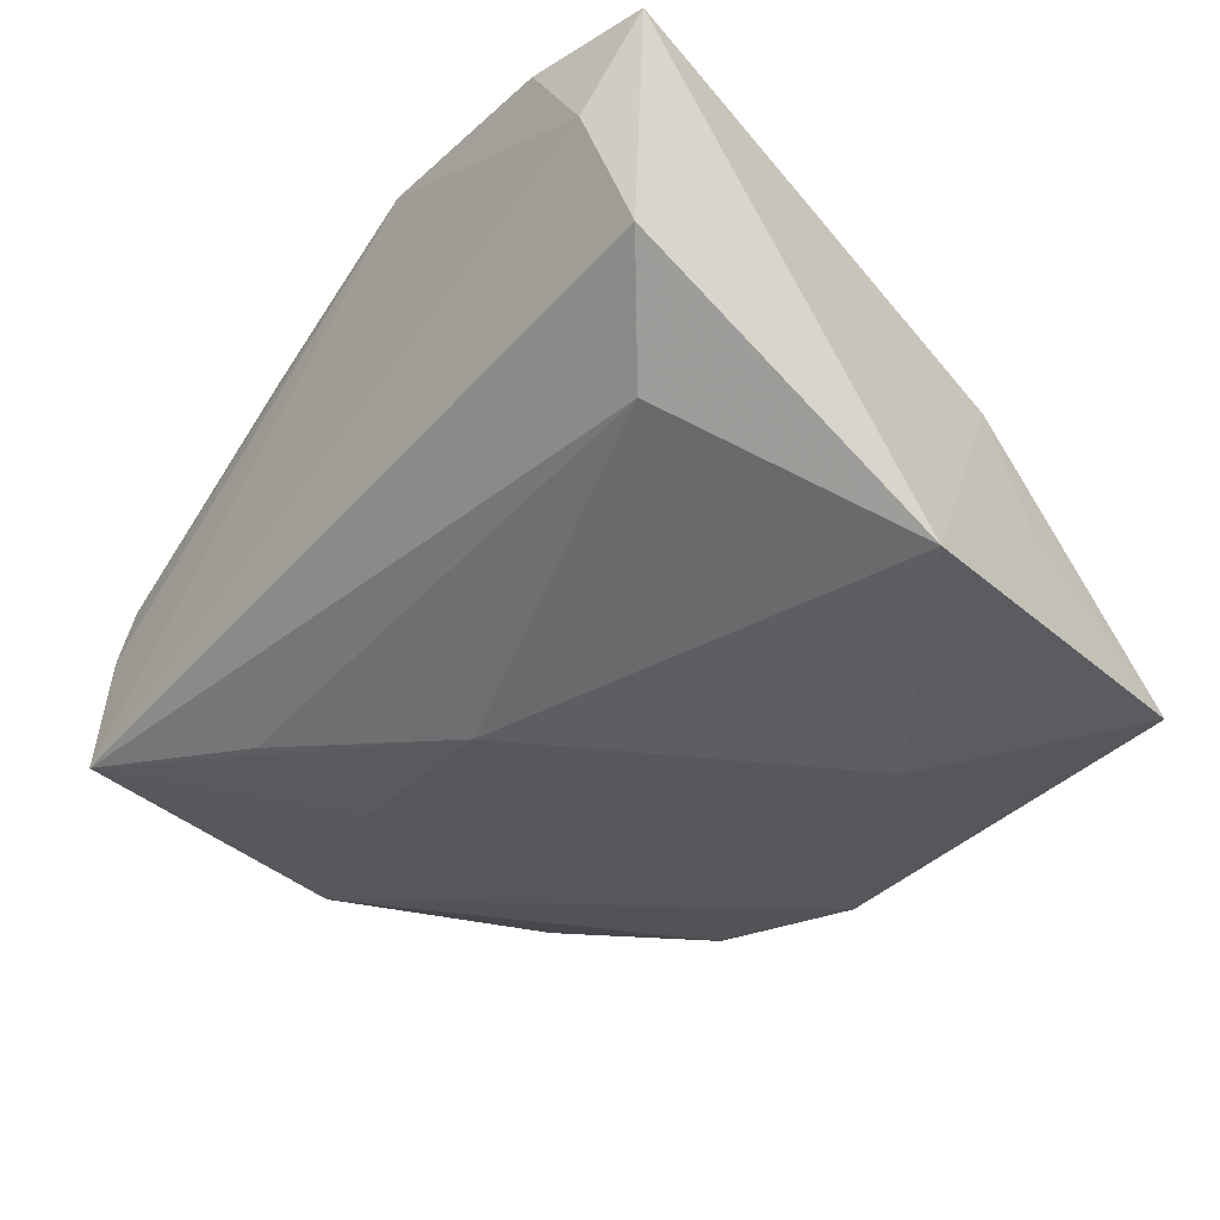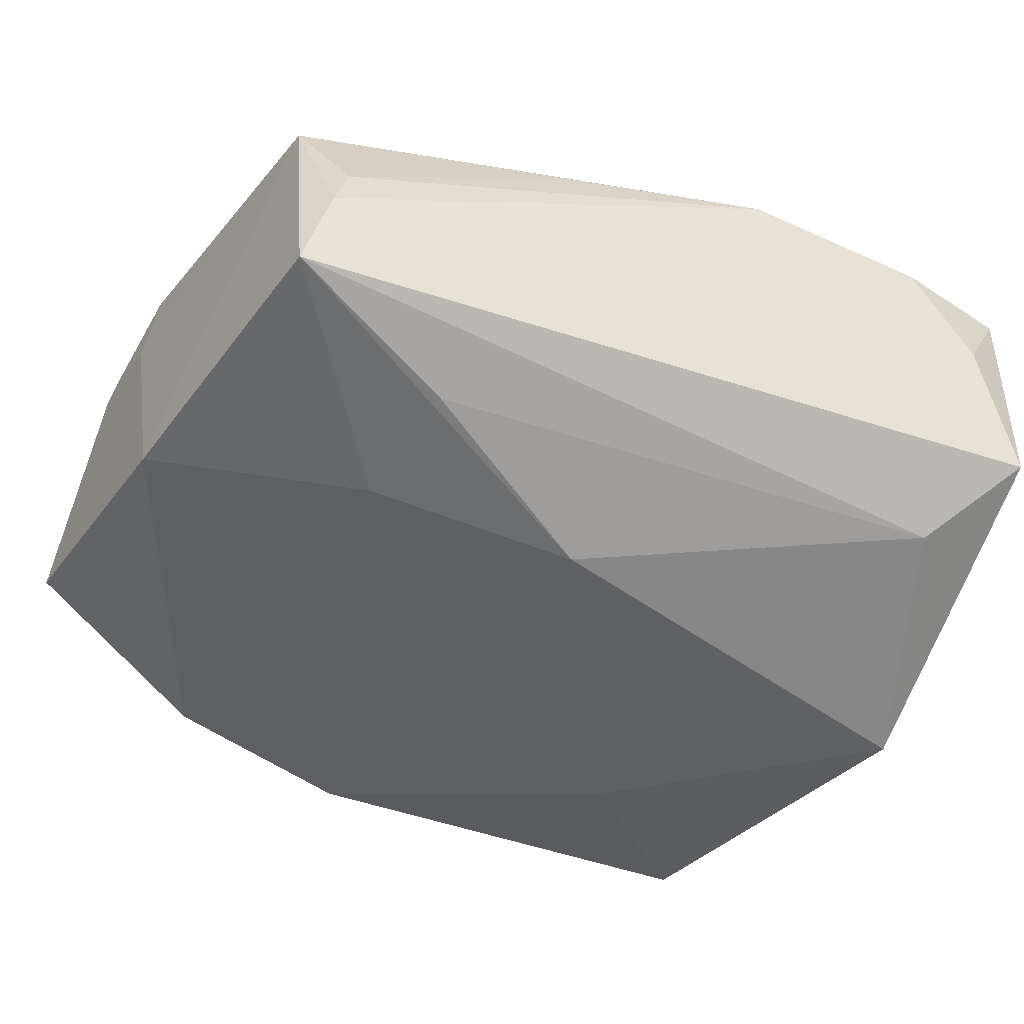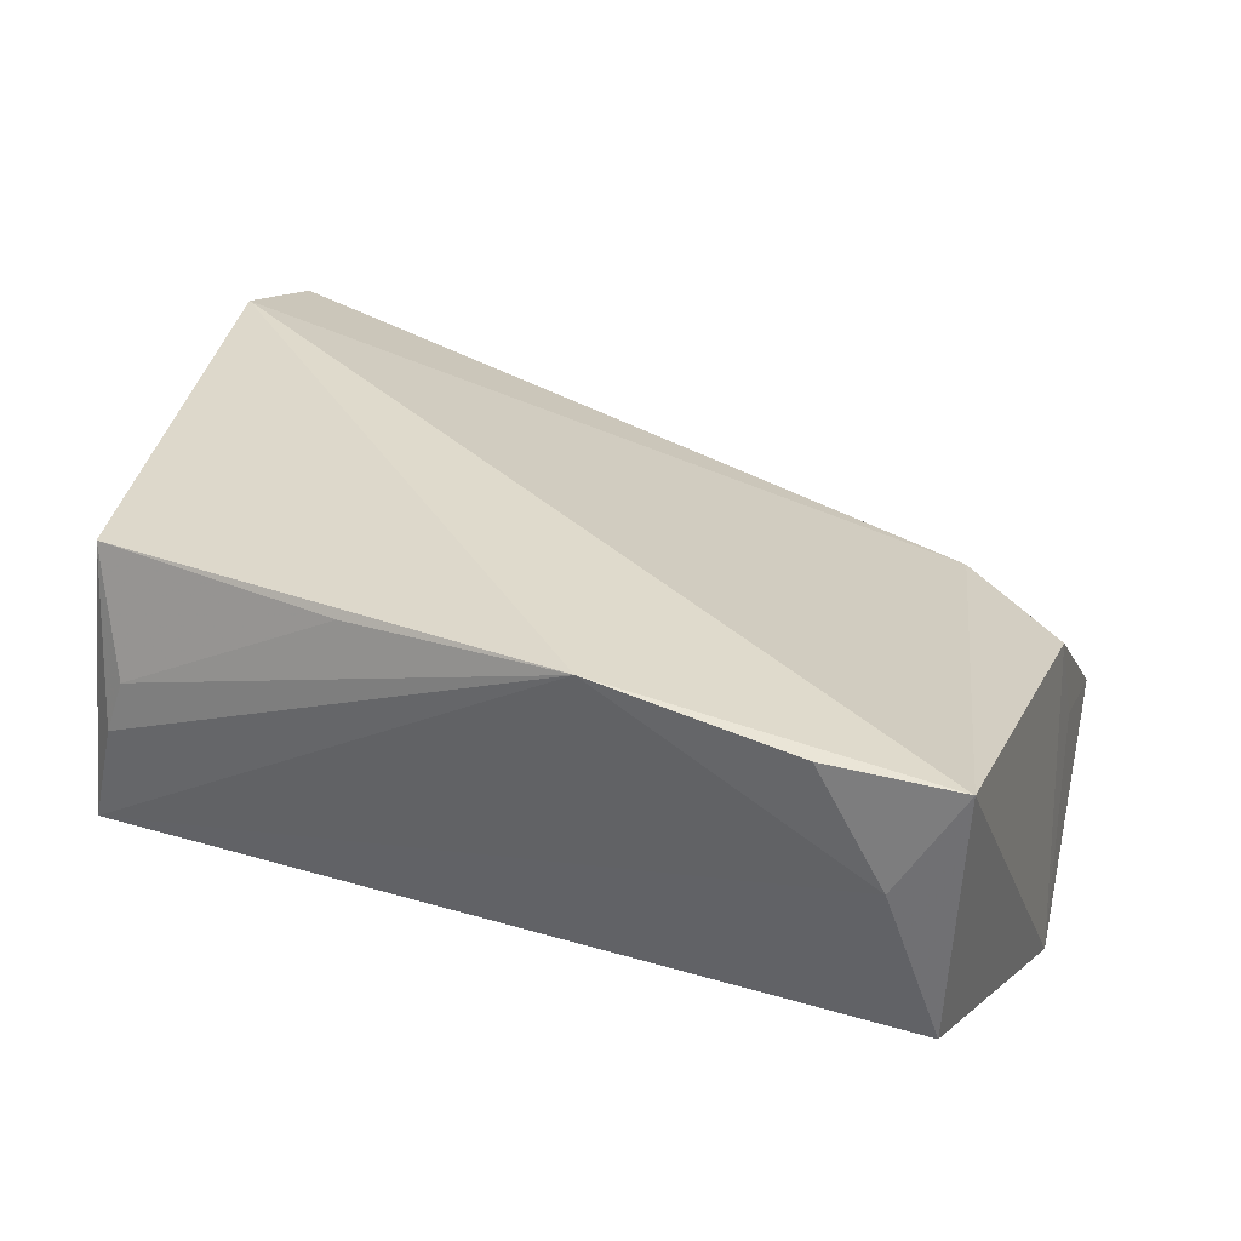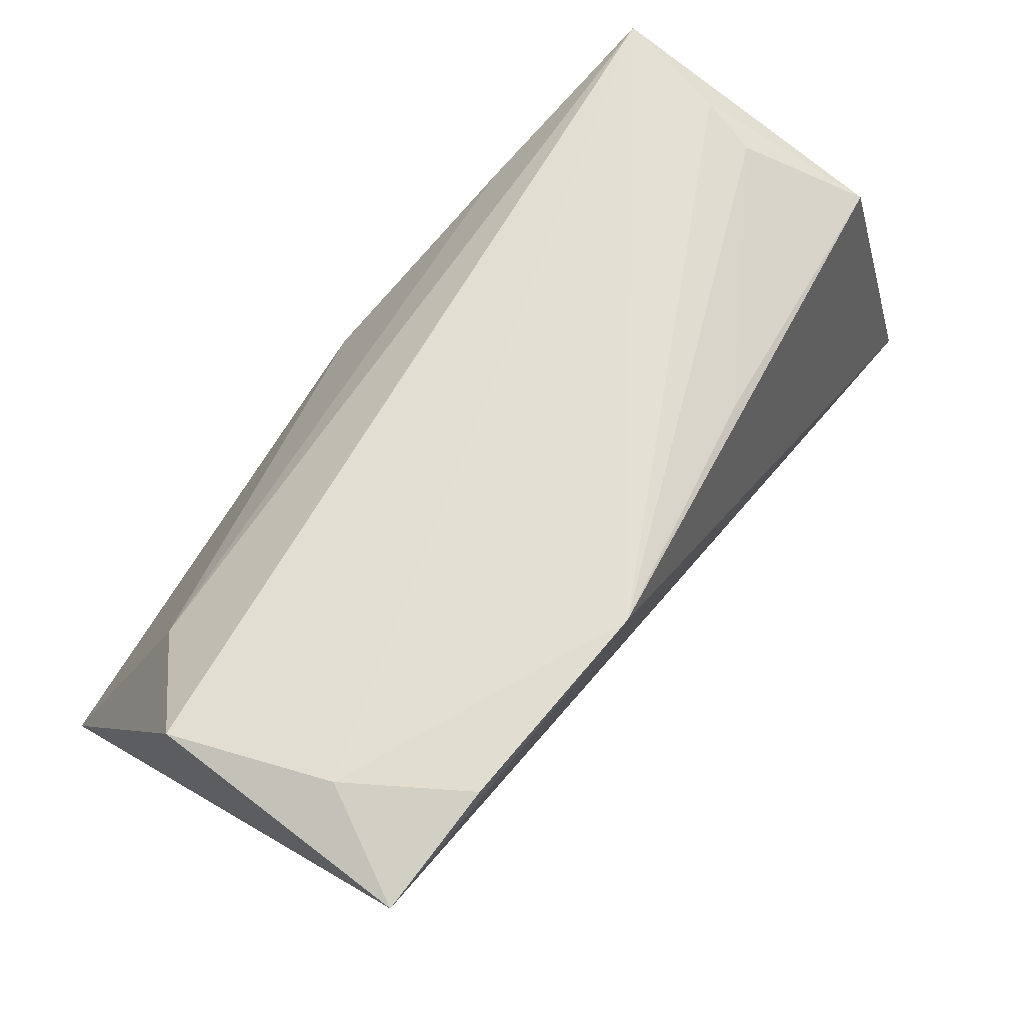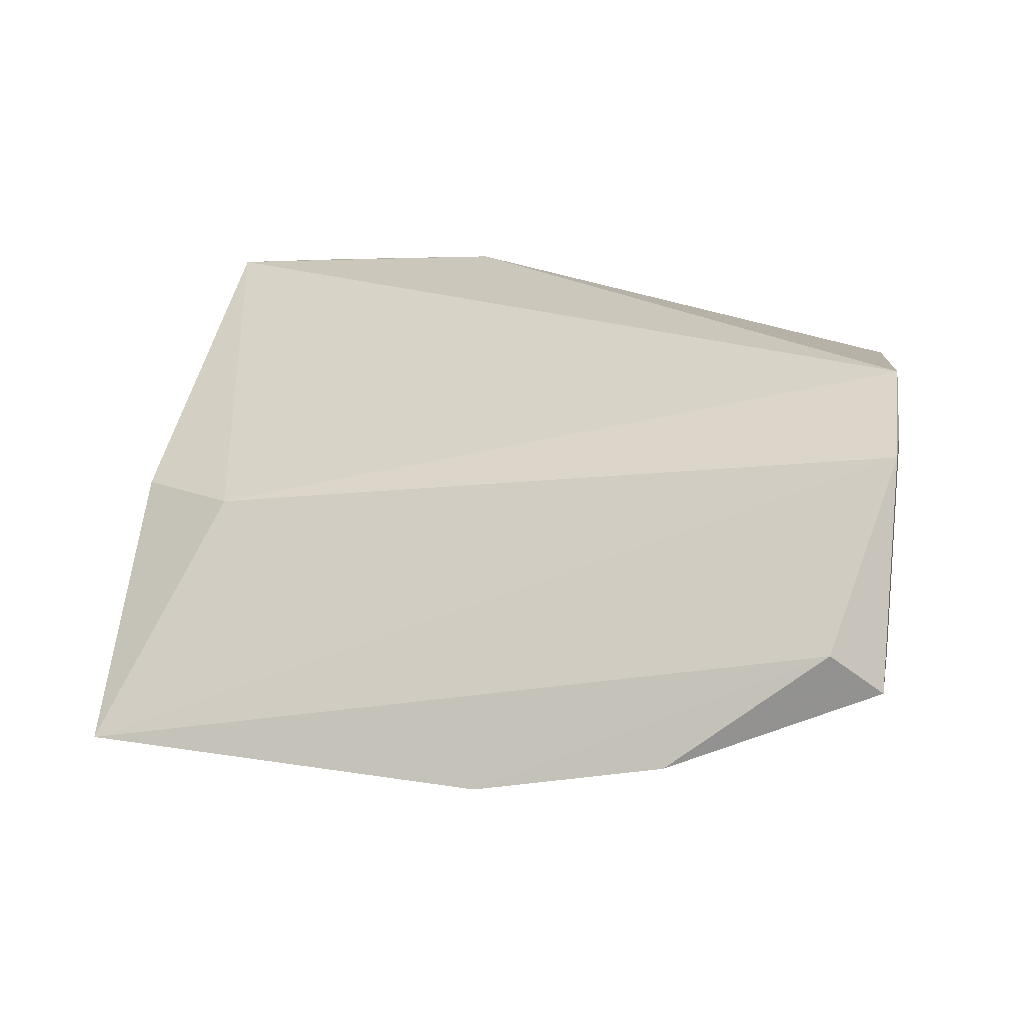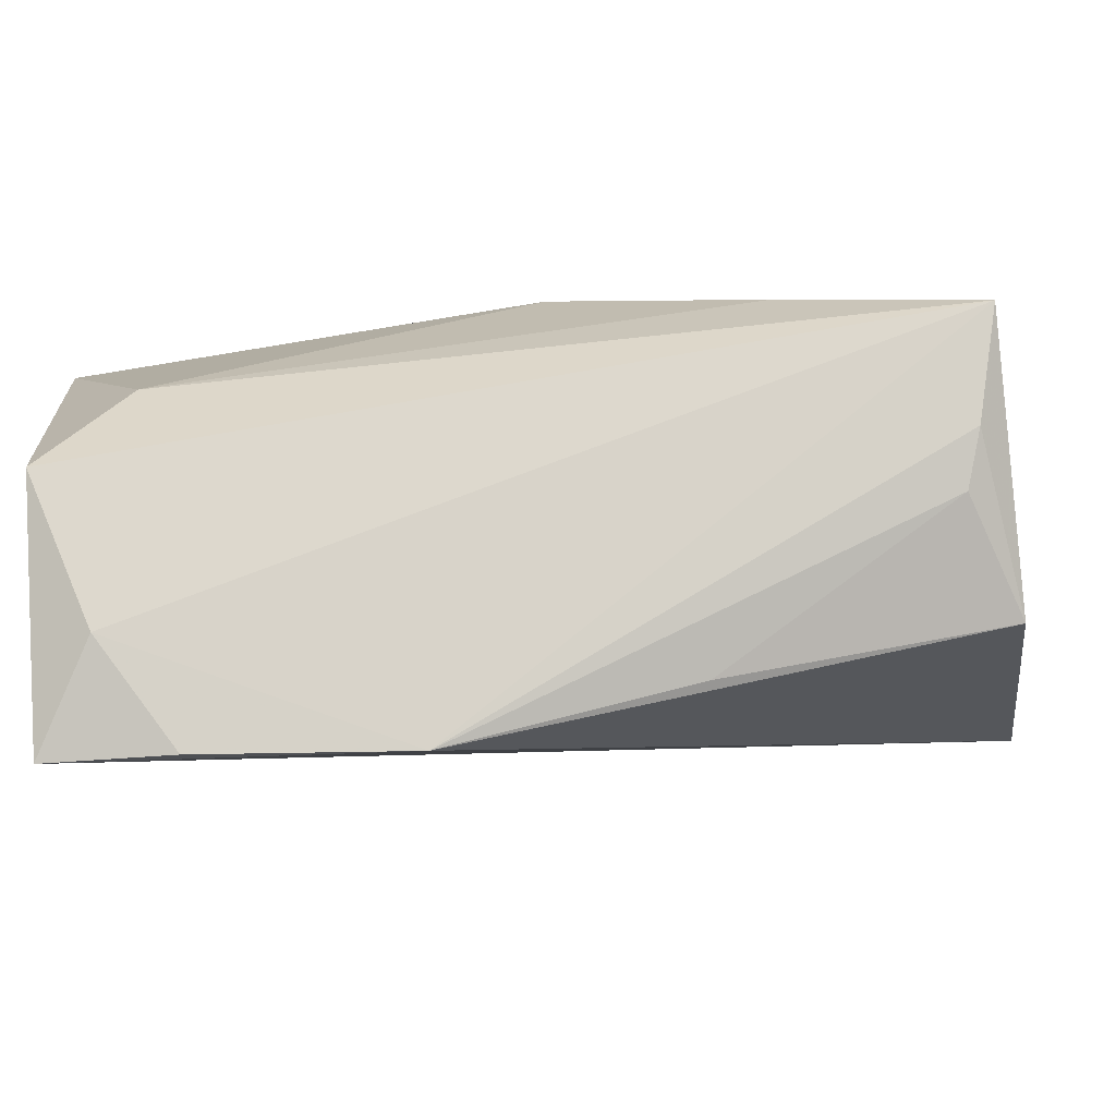
<metadata>
{"format":"obj","ext":"obj","renderer":"f3d","projection":"perspective","resolution":1024,"background":"white","views":[{"elev":-37.4,"azim":-131.3,"up":"+Z"},{"elev":-46.0,"azim":153.1,"up":"+Z"},{"elev":34.3,"azim":-155.8,"up":"+Z"},{"elev":71.1,"azim":-54.8,"up":"+Y"},{"elev":19.4,"azim":13.9,"up":"+Z"},{"elev":79.9,"azim":-5.7,"up":"+Y"}]}
</metadata>
<code>
v 0.04328 -0.04108 0.001304
v 0.048 -0.02248 0.02055
v -0.03162 -0.02282 0.006247
v -0.03894 0.02576 -0.01325
v -0.0418 -0.04146 -0.01766
v 0.000784 0.01157 -0.0221
v 0.02662 -0.04603 -0.01146
v -0.01404 0.03522 0.0248
v 0.02391 0.007481 -0.01804
v 0.005707 -0.04644 -0.01629
v -0.04831 0.03437 -0.004739
v 0.04727 -0.004076 -0.01305
v 0.04252 0.03016 -0.01272
v -0.02236 -0.02399 -0.0221
v 0.04821 -0.02705 0.01934
v 0.03953 0.03045 -0.0008201
v 0.04768 -0.0148 0.01691
v 0.04252 0.02434 0.01728
v 0.03771 0.02981 0.005148
v 0.04686 -0.01277 0.02502
v -0.036 0.03607 0.02303
v -0.04454 -0.01481 0.005057
v -0.04313 0.03626 0.01135
v 0.04896 -0.0386 -0.003497
v 0.01191 0.0308 0.02047
v -0.04937 -0.000407 -0.0221
v -0.04937 0.03405 0.02235
v -0.04479 -0.01999 -0.00709
v 0.02249 0.02253 -0.01698
f 26 22 27
f 27 11 26
f 9 6 13
f 4 11 13
f 26 11 4
f 4 6 26
f 1 24 15
f 7 24 1
f 15 5 1
f 3 27 22
f 3 5 15
f 22 5 3
f 11 27 23
f 23 8 13
f 13 11 23
f 28 22 26
f 26 5 28
f 28 5 22
f 26 6 14
f 14 5 26
f 20 17 18
f 20 18 8
f 8 27 20
f 20 3 15
f 27 3 20
f 15 24 2
f 24 17 2
f 2 20 15
f 17 20 2
f 13 8 16
f 8 19 16
f 16 18 13
f 16 19 18
f 8 18 25
f 25 19 8
f 18 19 25
f 12 24 7
f 12 9 13
f 13 18 12
f 12 17 24
f 18 17 12
f 13 6 29
f 29 4 13
f 6 4 29
f 21 27 8
f 8 23 21
f 21 23 27
f 5 14 10
f 7 1 10
f 10 1 5
f 10 12 7
f 9 12 10
f 6 9 10
f 10 14 6

</code>
